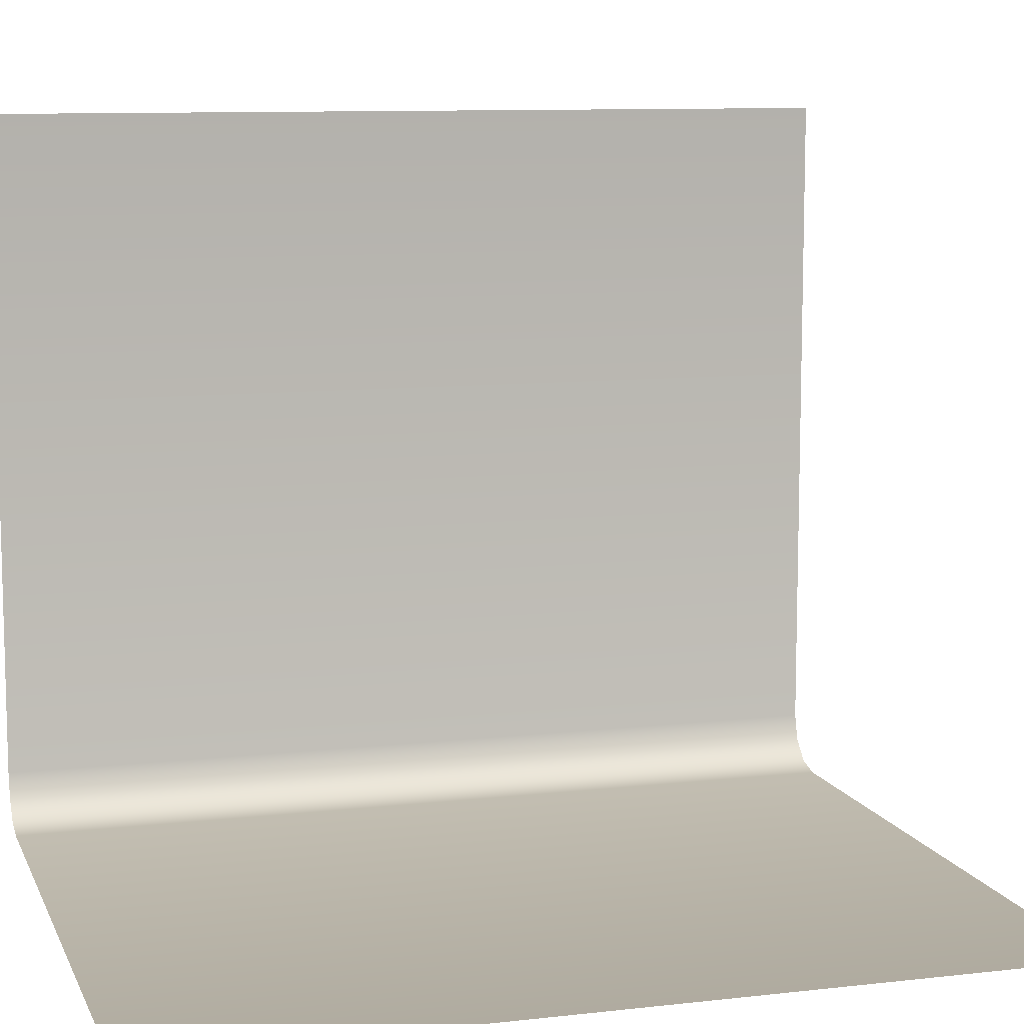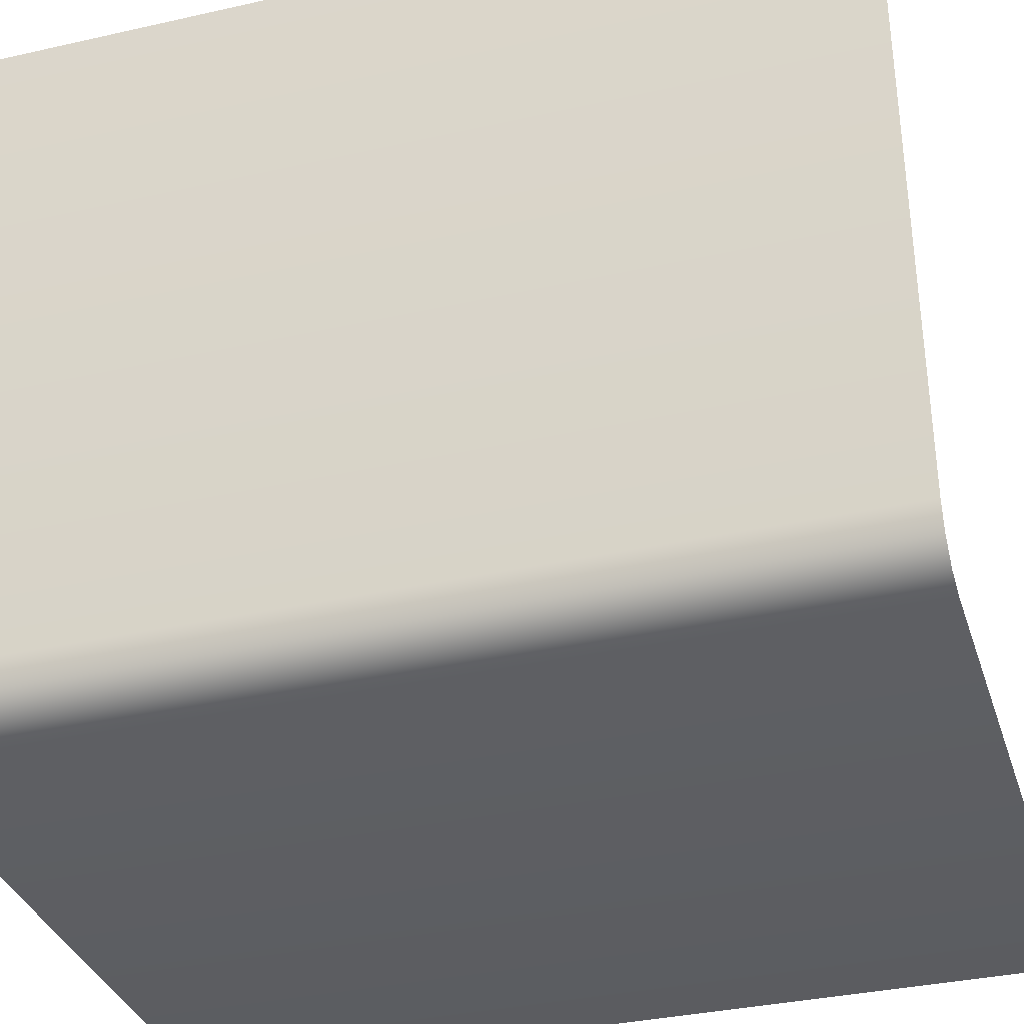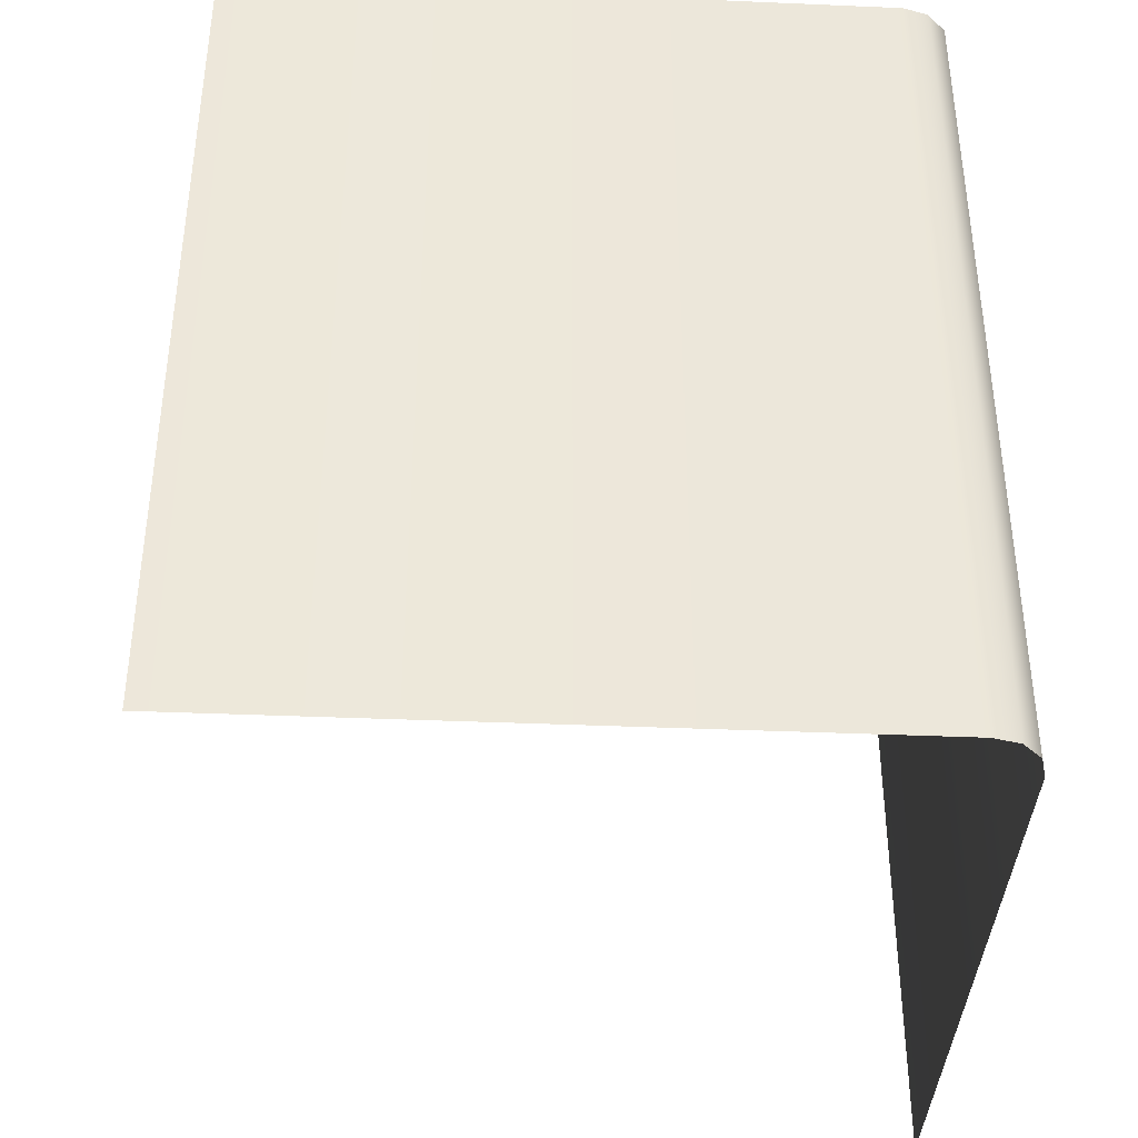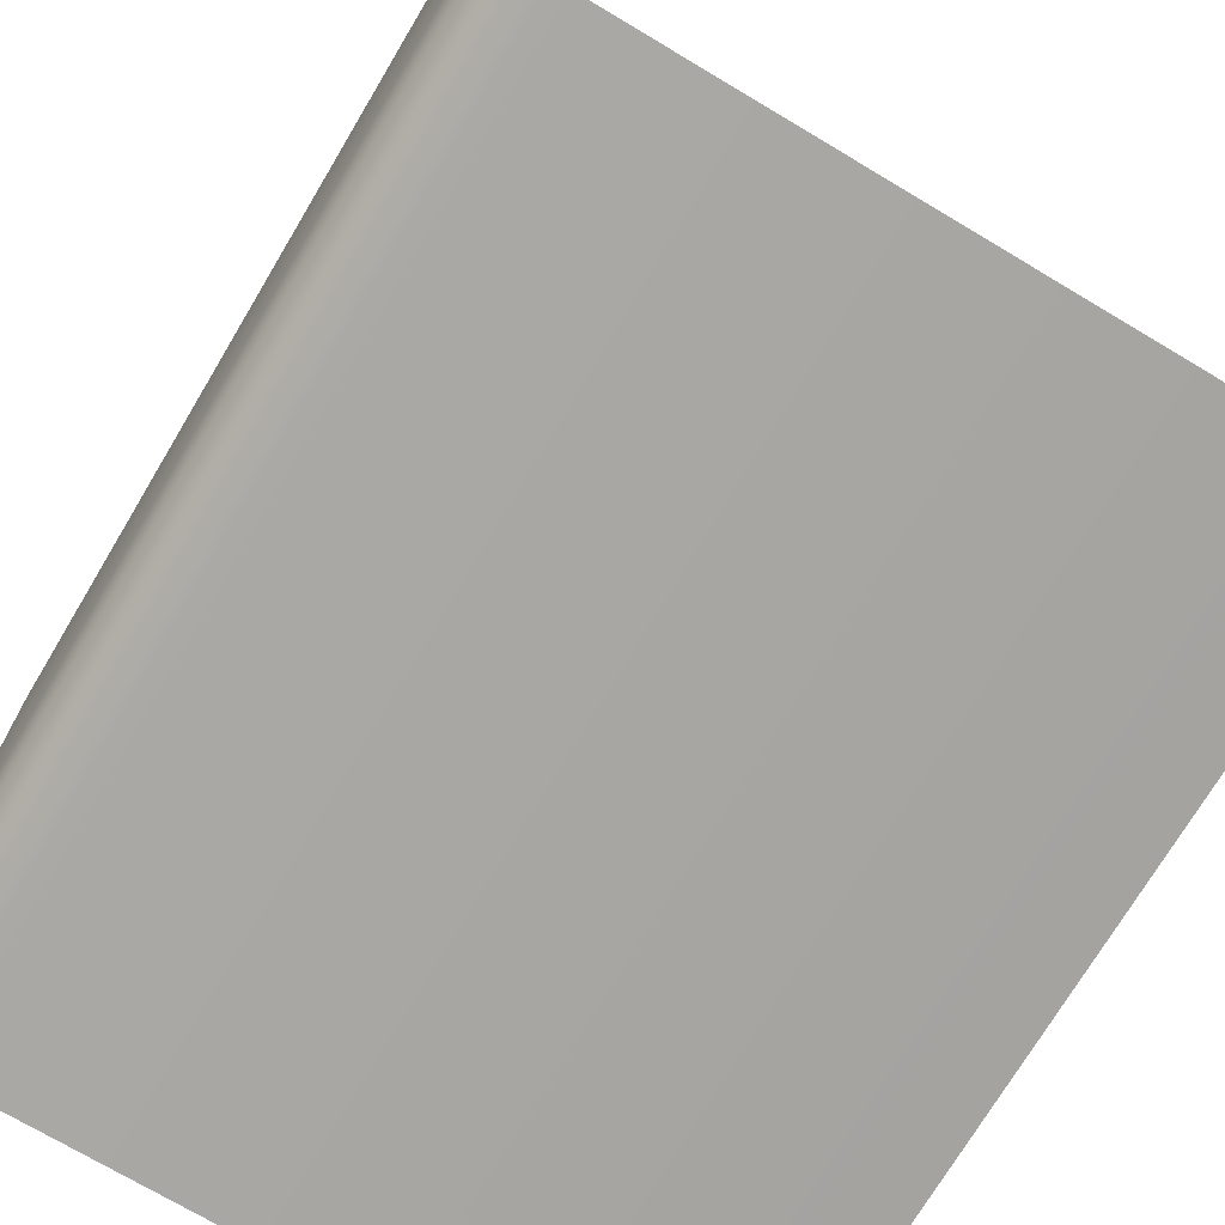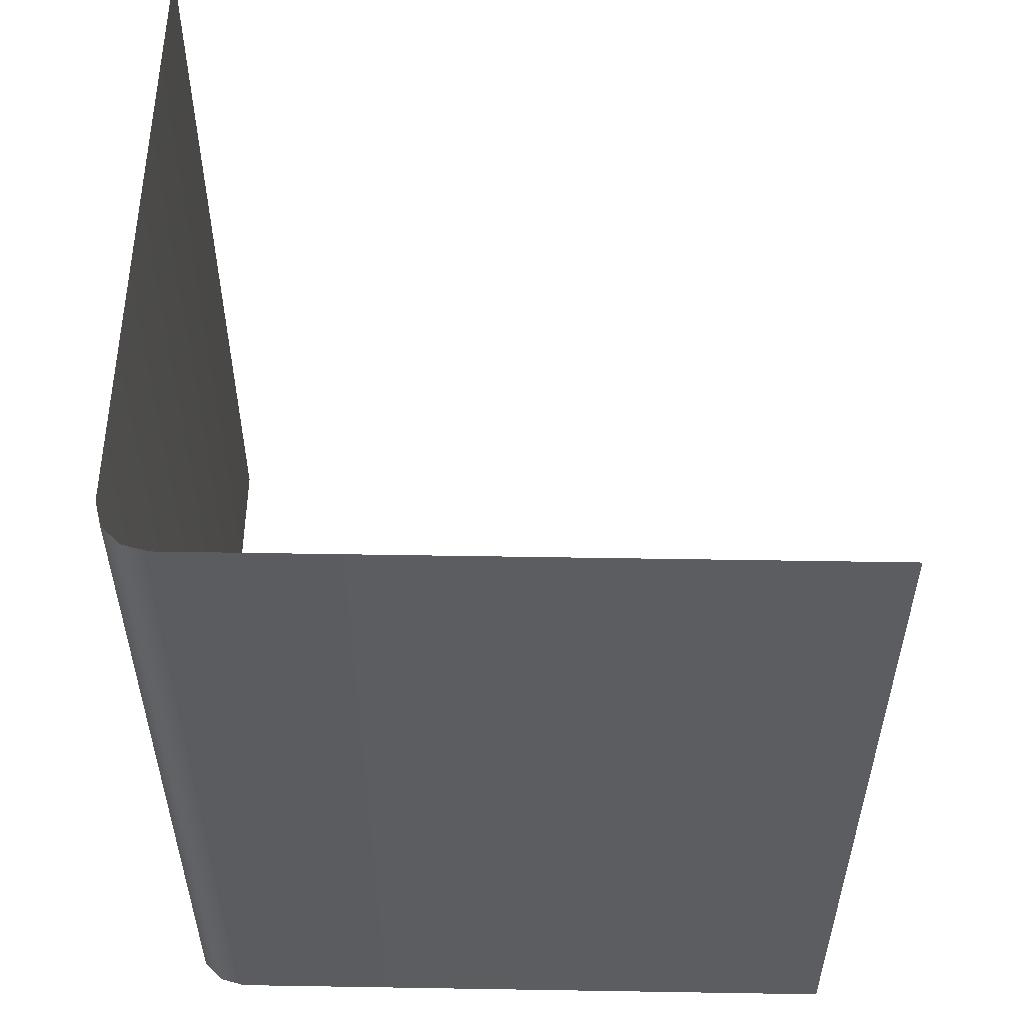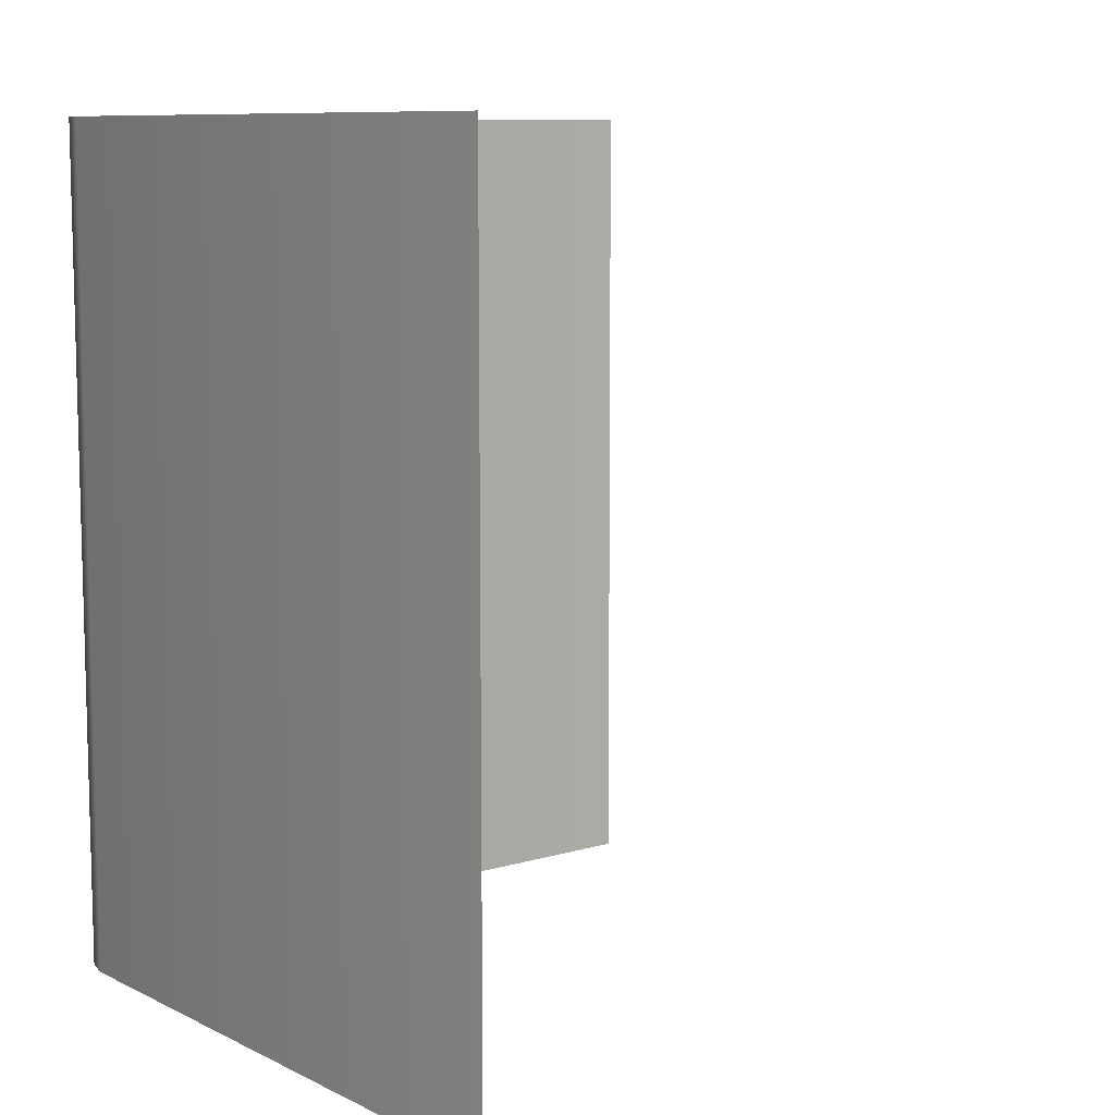
<metadata>
{"format":"obj","ext":"obj","renderer":"f3d","projection":"perspective","resolution":1024,"background":"white","views":[{"elev":9.7,"azim":73.5,"up":"+Y"},{"elev":-34.6,"azim":-73.1,"up":"+Y"},{"elev":-38.4,"azim":-93.1,"up":"+Z"},{"elev":-72.8,"azim":-30.8,"up":"+Y"},{"elev":54.1,"azim":1.0,"up":"+Z"},{"elev":9.2,"azim":51.5,"up":"+Z"}]}
</metadata>
<code>
o Plane
v 3.326 0 5.259
v 3.326 0 -5.259
v -5.259 8.747 5.259
v -5.259 8.747 -5.259
v -4.623 0 5.259
v -5.259 0.6361 5.259
v -4.941 0.08522 5.259
v -5.174 0.318 5.259
v -5.259 0.6361 -5.259
v -4.623 0 -5.259
v -5.174 0.318 -5.259
v -4.941 0.08522 -5.259
f 5 1 2 10
f 9 6 8 11
f 11 8 7 12
f 12 7 5 10
f 6 9 4 3

</code>
